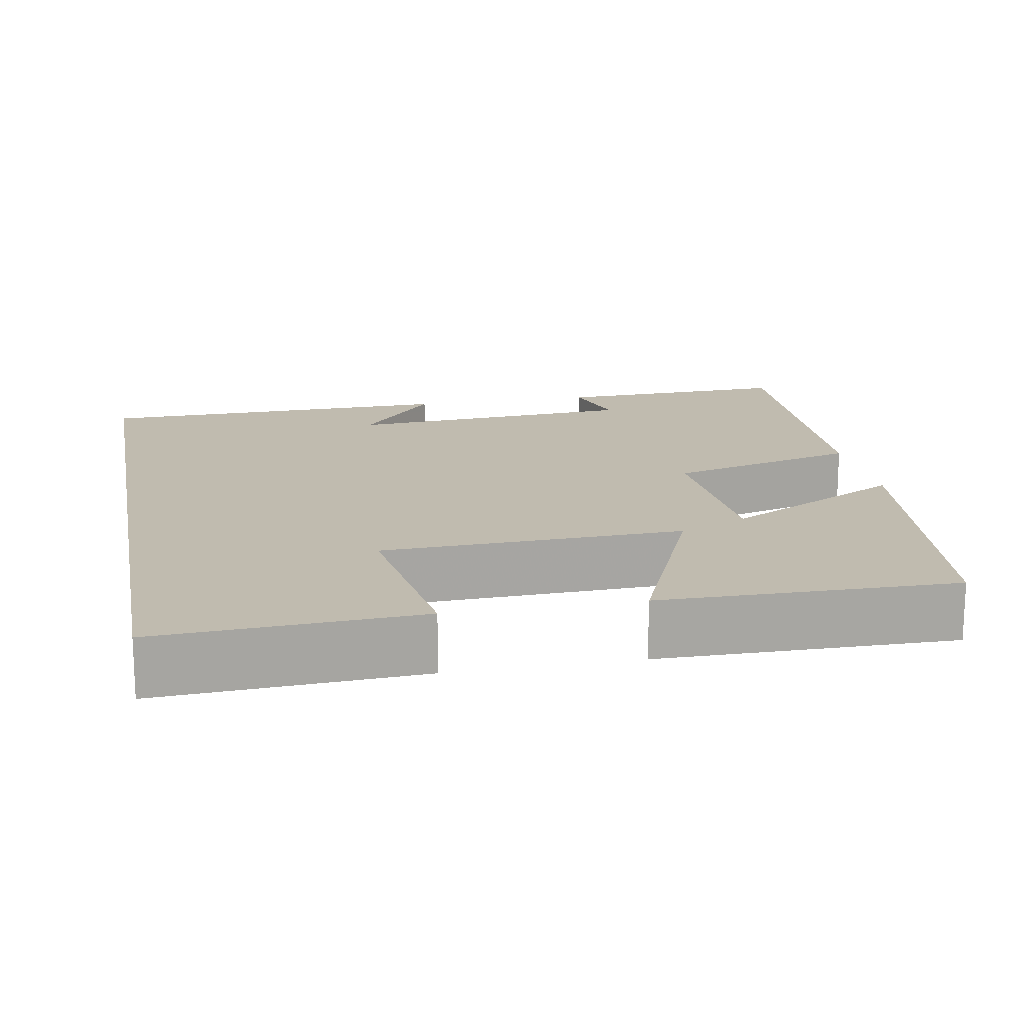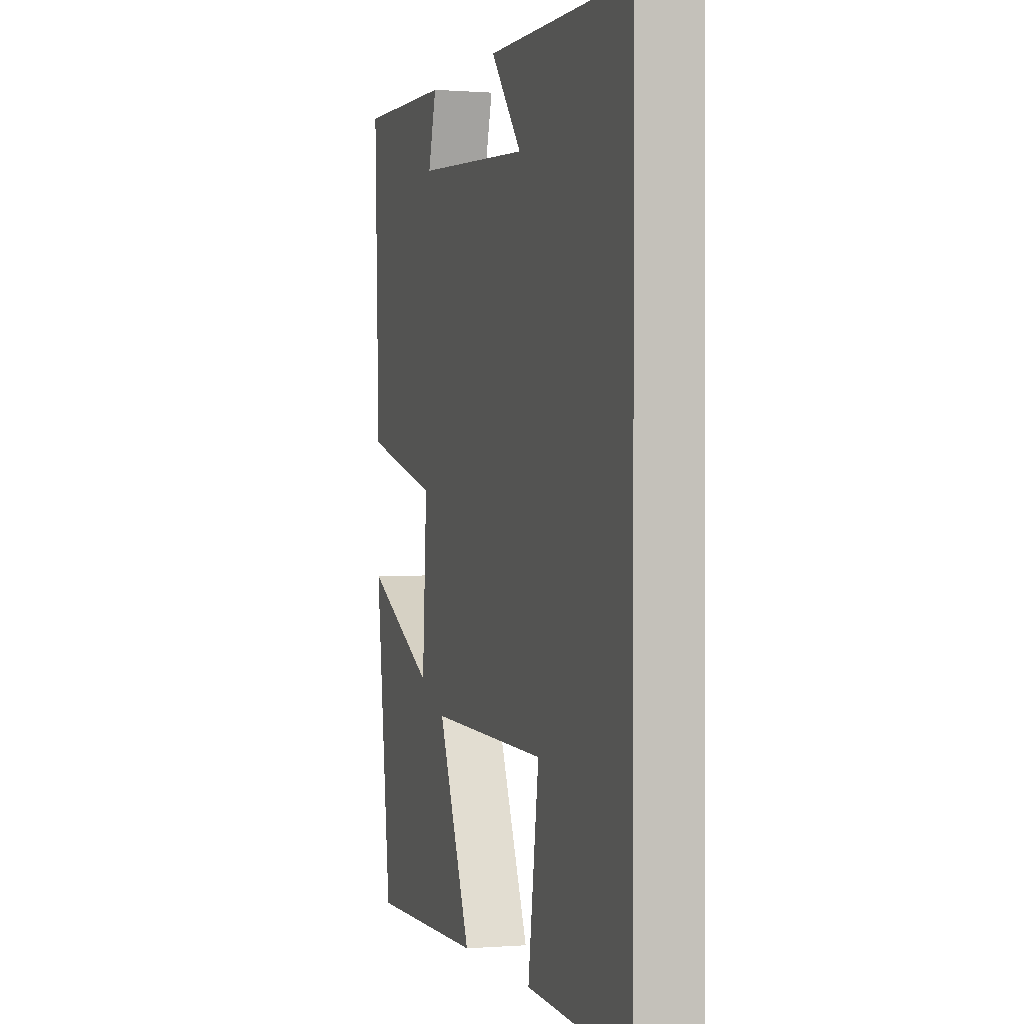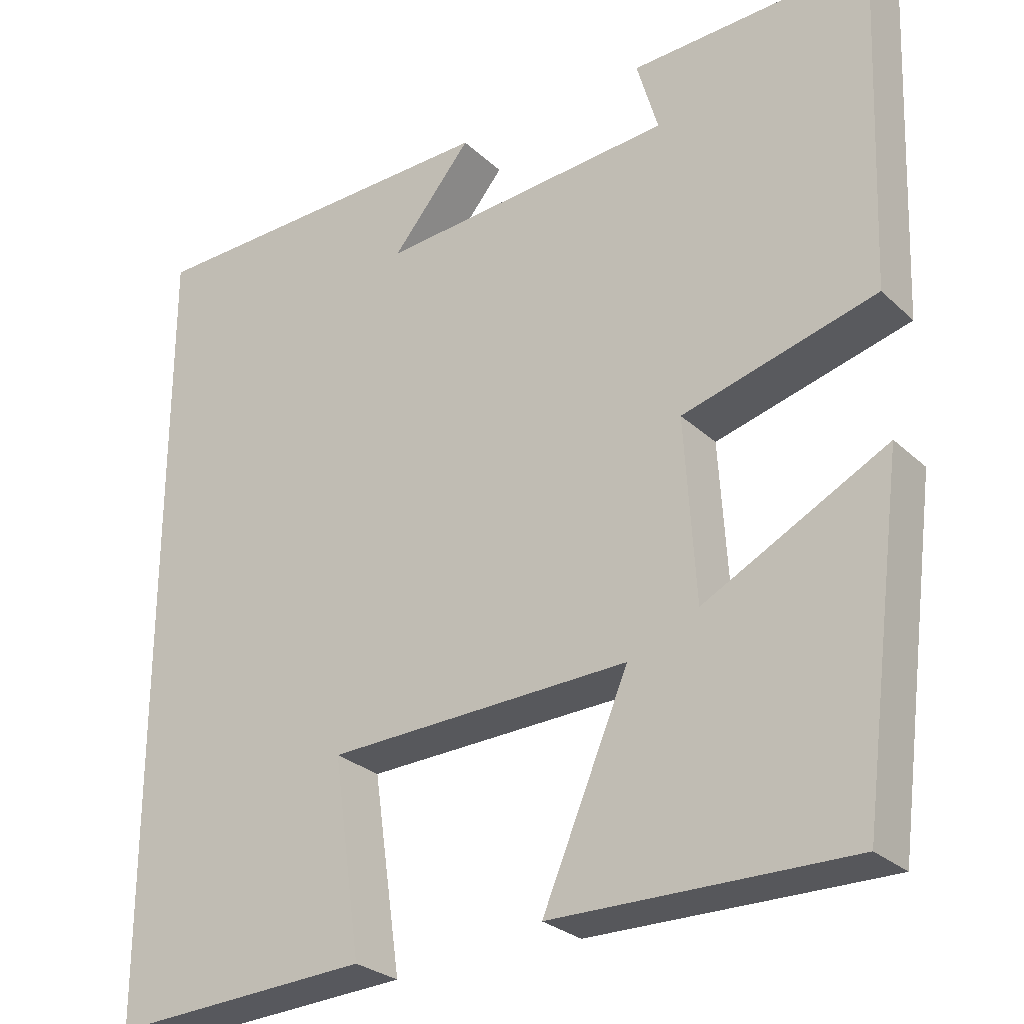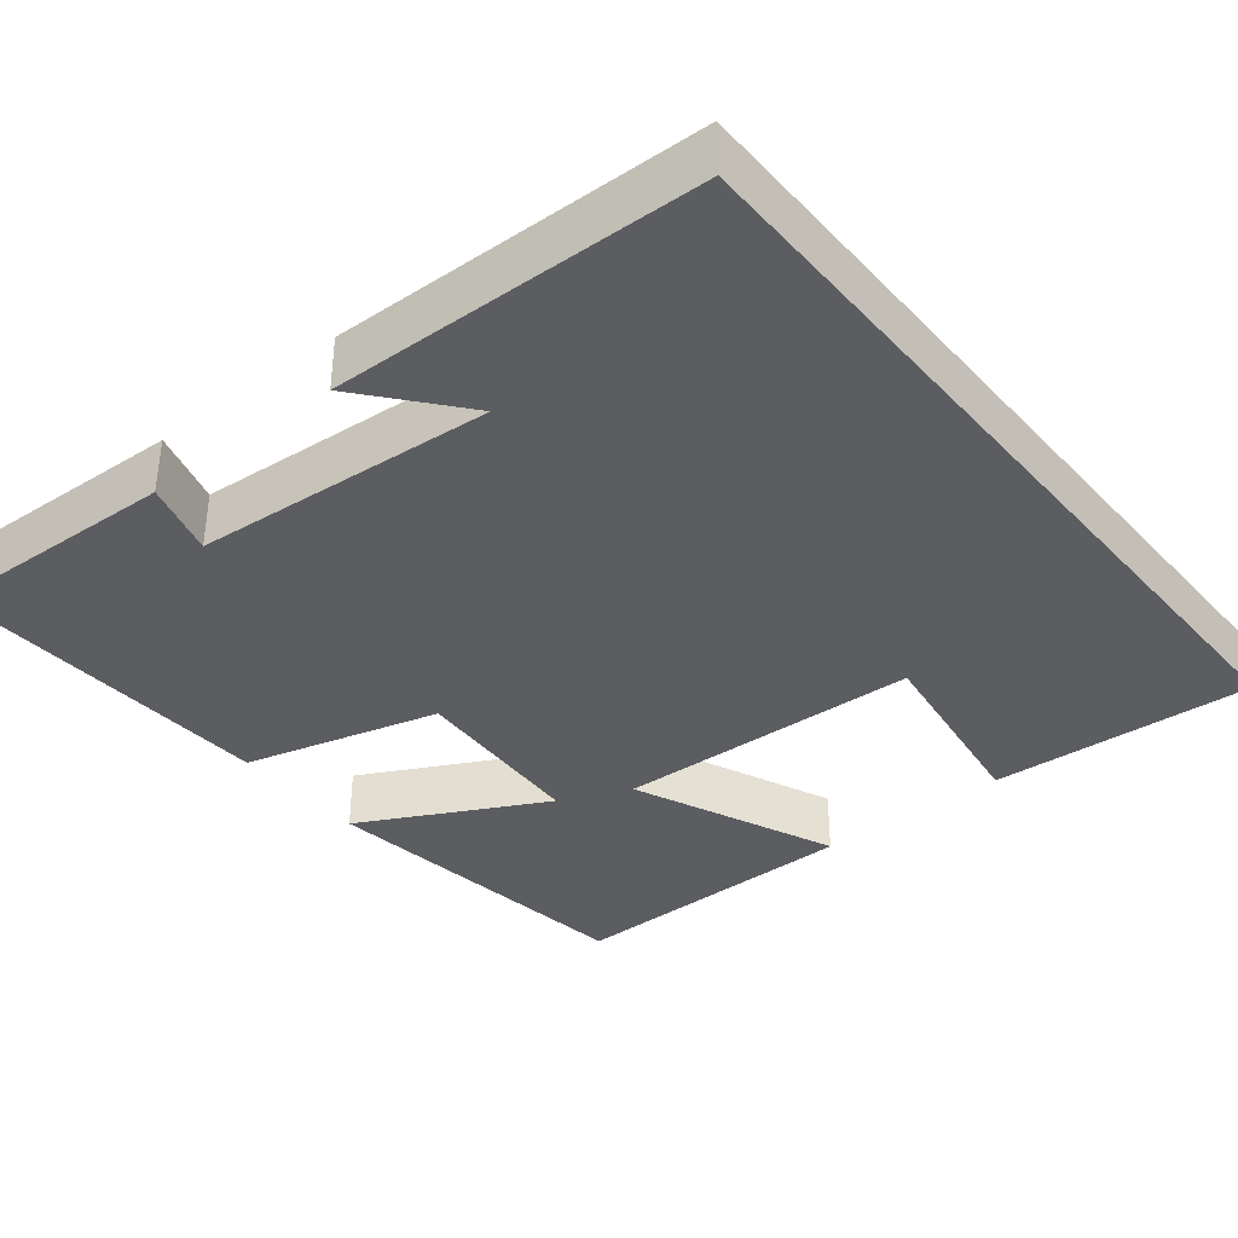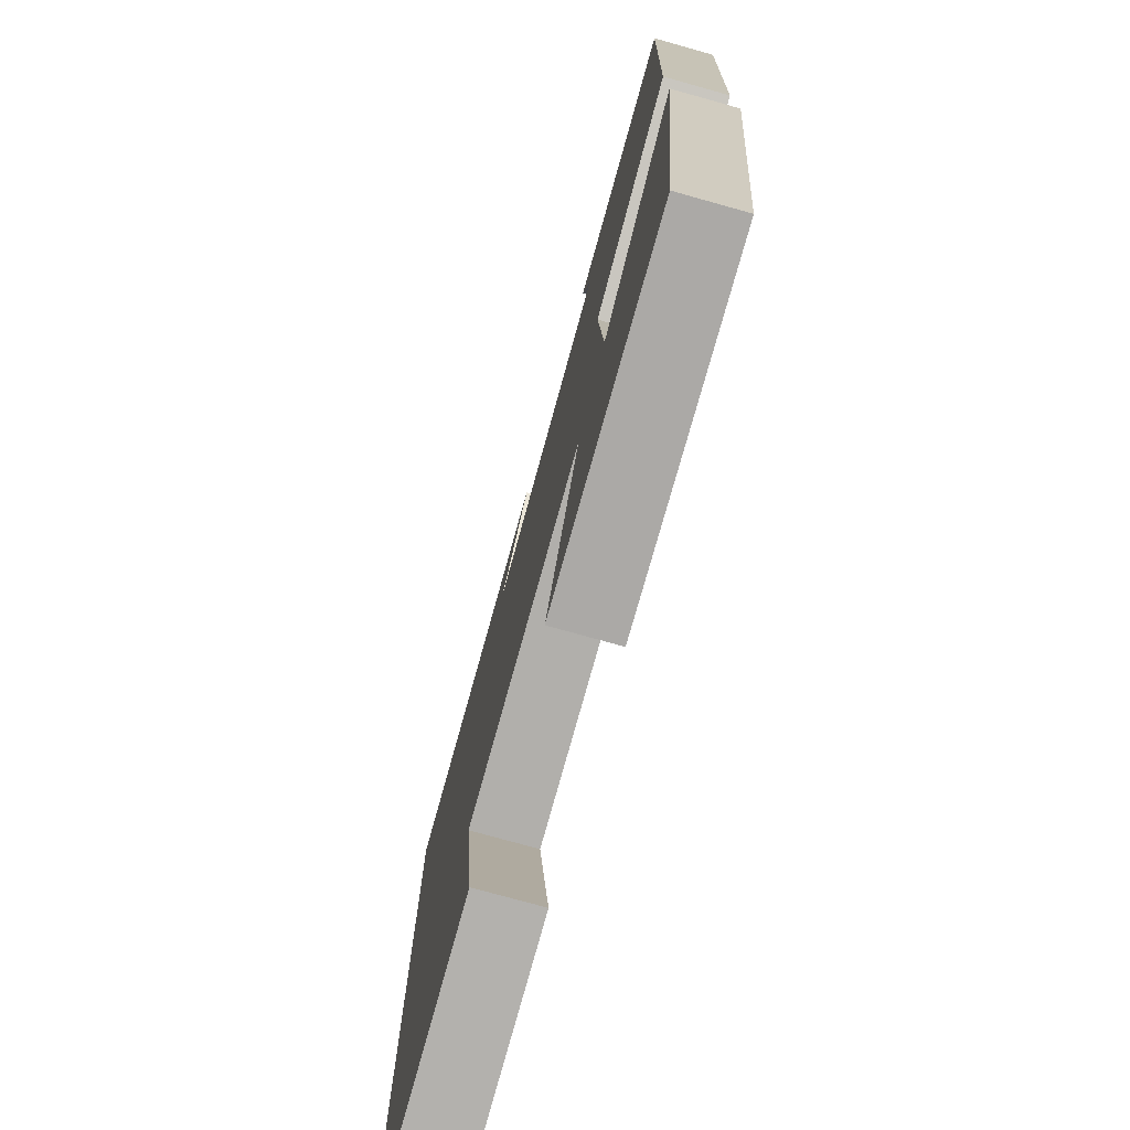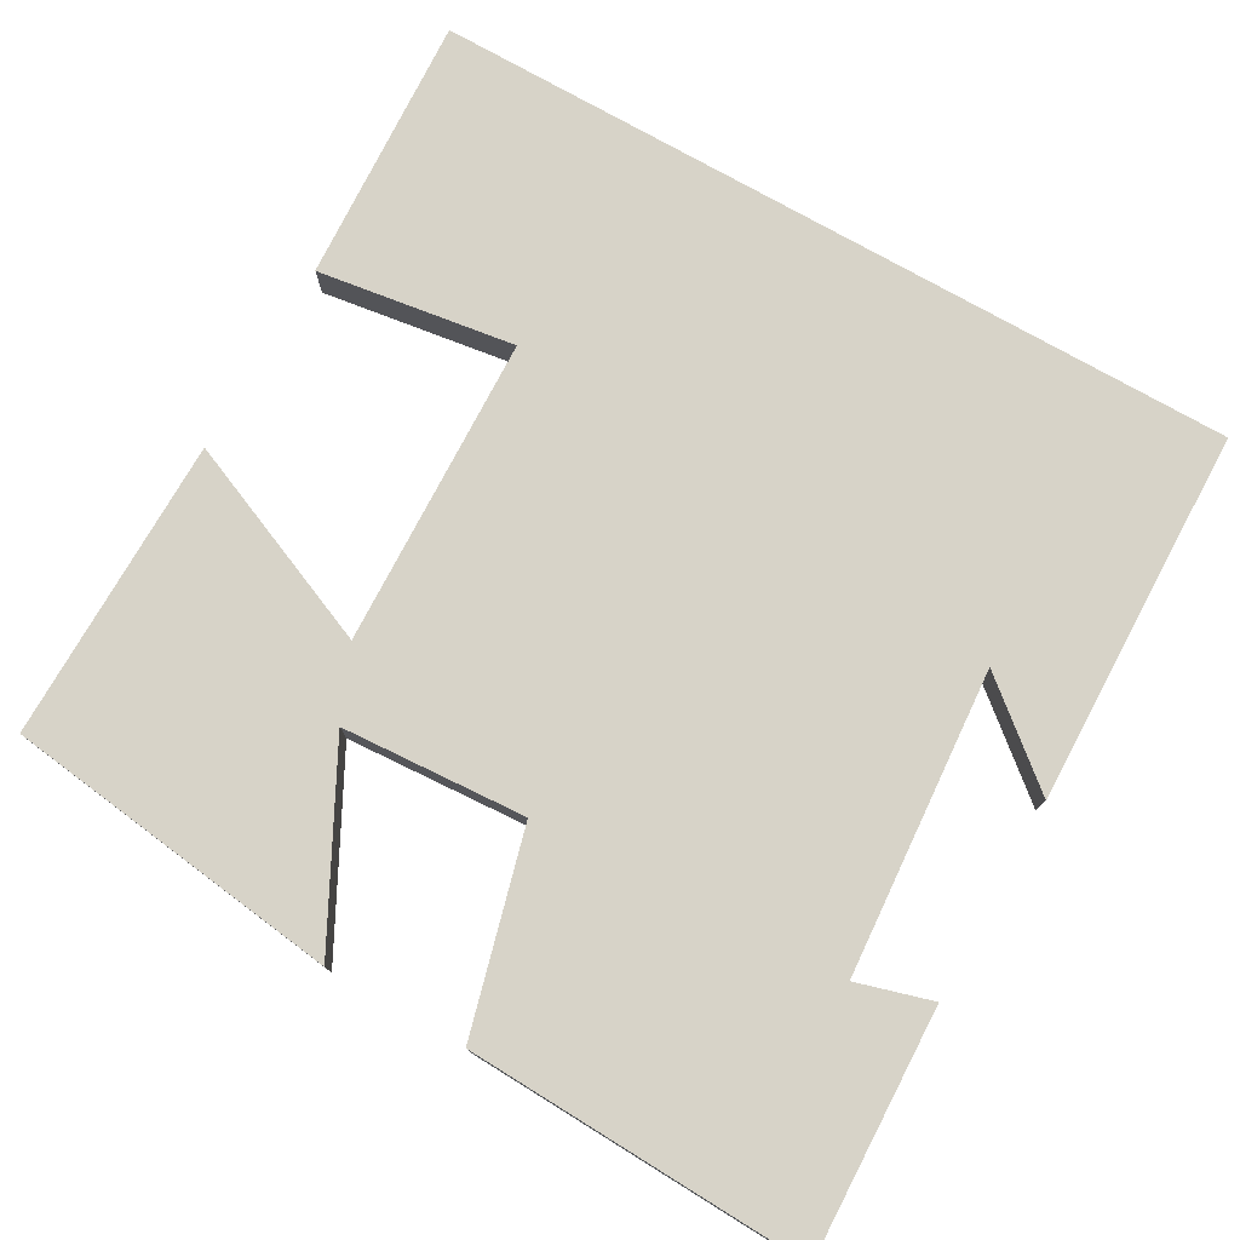
<metadata>
{"format":"obj","ext":"obj","renderer":"f3d","projection":"perspective","resolution":1024,"background":"white","views":[{"elev":16.2,"azim":169.3,"up":"+Y"},{"elev":0.1,"azim":73.4,"up":"+Z"},{"elev":-27.5,"azim":-144.1,"up":"+Z"},{"elev":-36.6,"azim":38.8,"up":"+Y"},{"elev":-76.3,"azim":-105.6,"up":"+Z"},{"elev":76.9,"azim":-60.6,"up":"+Y"}]}
</metadata>
<code>
v 0.5 0.07 0.49
v 0.5 0.07 -0.517
v 0.169 0.07 -0.5
v 0.204 0.07 -0.256
v -0.18 0.07 -0.244
v -0.071 0.07 -0.5
v -0.446 0.07 -0.505
v -0.5 0.07 -0.087
v -0.269 0.07 -0.206
v -0.255 0.07 0.022
v -0.5 0.07 0.087
v -0.517 0.07 0.511
v -0.212 0.07 0.5
v -0.239 0.07 0.407
v 0.137 0.07 0.379
v 0.036 0.07 0.5
v 0.5 0 0.49
v 0.5 0 -0.517
v 0.169 0 -0.5
v 0.204 0 -0.256
v -0.18 0 -0.244
v -0.071 0 -0.5
v -0.446 0 -0.505
v -0.5 0 -0.087
v -0.269 0 -0.206
v -0.255 0 0.022
v -0.5 0 0.087
v -0.517 0 0.511
v -0.212 0 0.5
v -0.239 0 0.407
v 0.137 0 0.379
v 0.036 0 0.5
f 15 16 1
f 11 12 13 14
f 10 11 14 15
f 9 10 15 1
f 7 8 9
f 5 6 7 9
f 4 5 9 1
f 1 2 3 4
f 17 32 31
f 30 29 28 27
f 31 30 27 26
f 17 31 26 25
f 25 24 23
f 25 23 22 21
f 17 25 21 20
f 20 19 18 17
f 1 17 18 2
f 2 18 19 3
f 3 19 20 4
f 4 20 21 5
f 5 21 22 6
f 6 22 23 7
f 7 23 24 8
f 8 24 25 9
f 9 25 26 10
f 10 26 27 11
f 11 27 28 12
f 12 28 29 13
f 13 29 30 14
f 14 30 31 15
f 15 31 32 16
f 16 32 17 1

</code>
